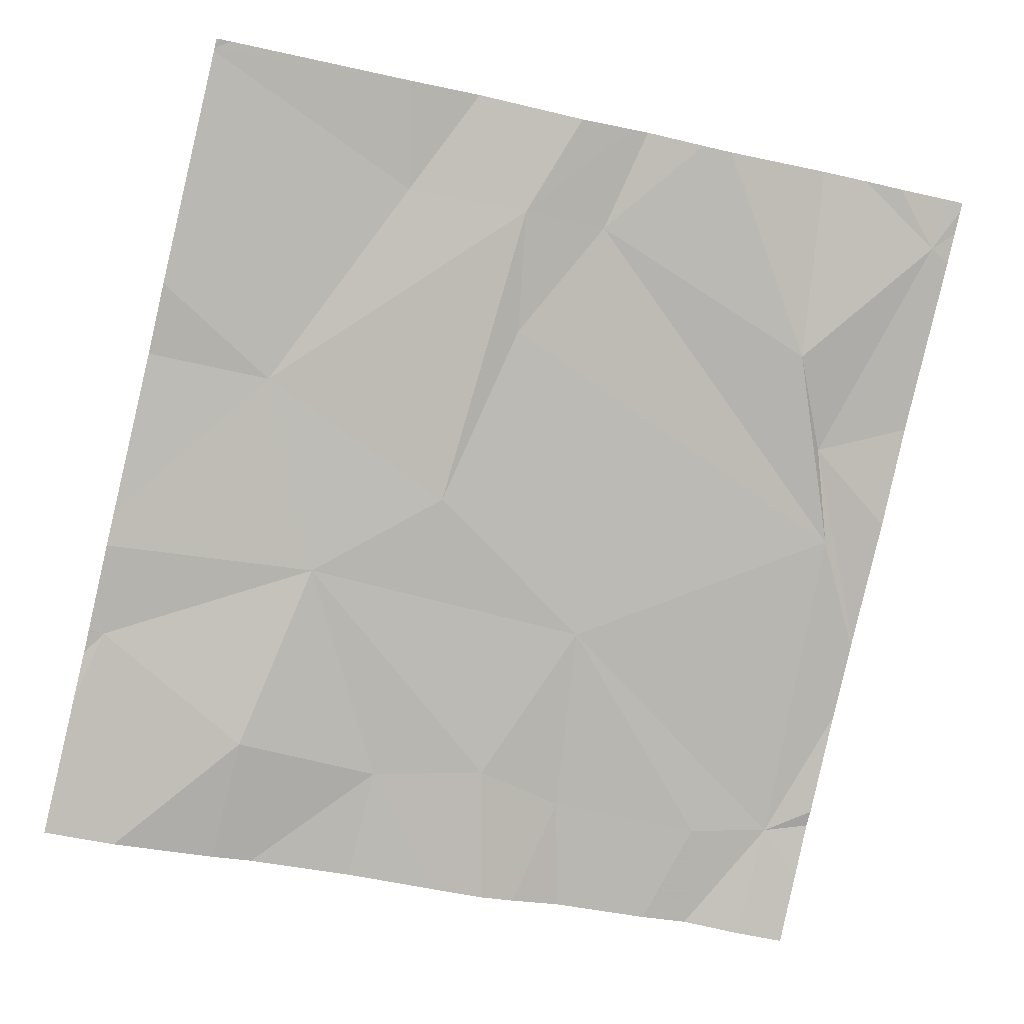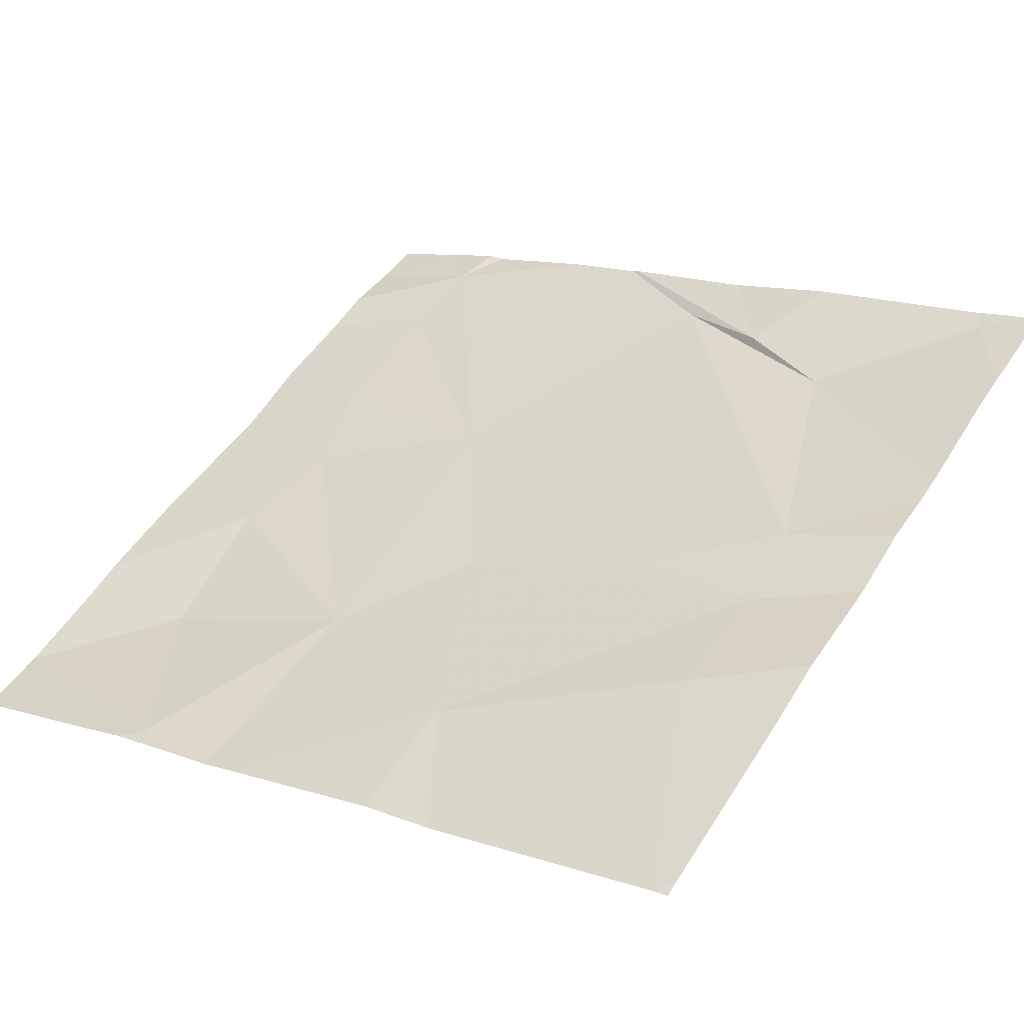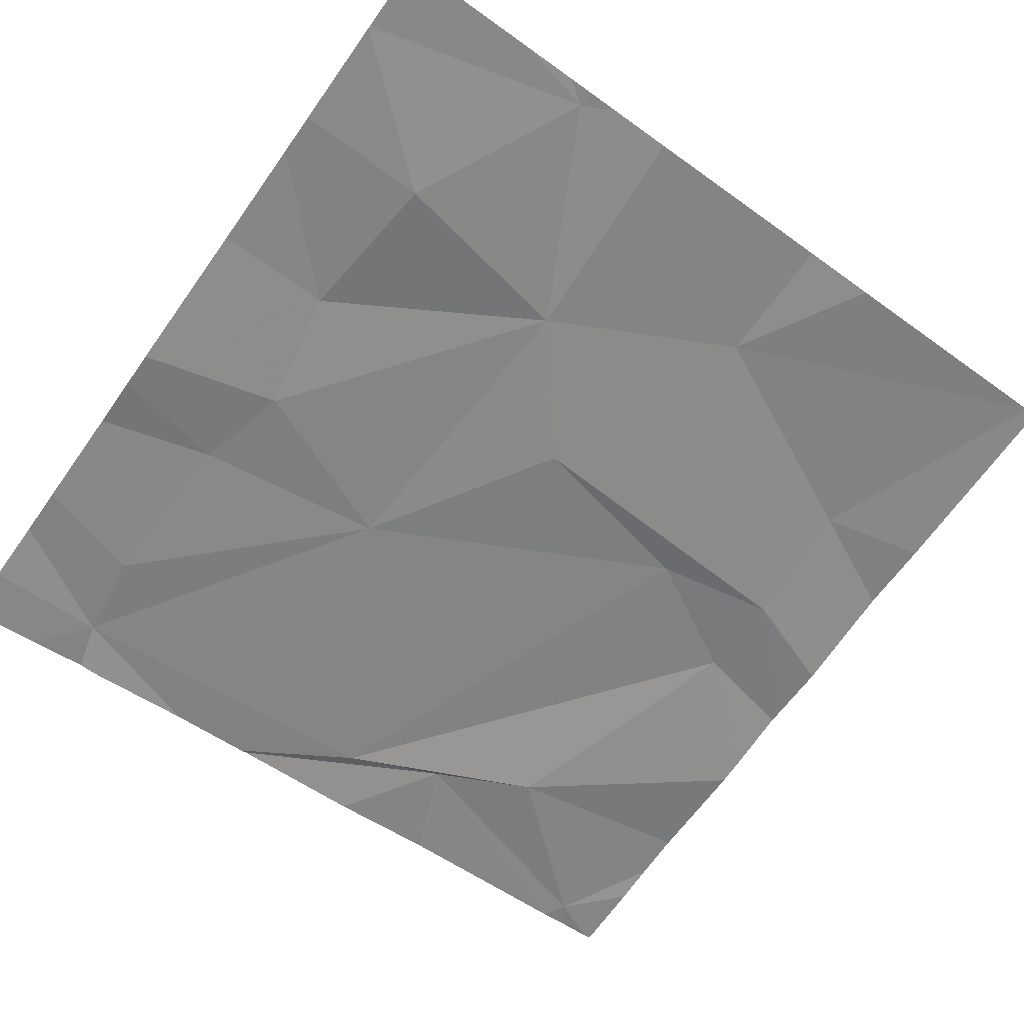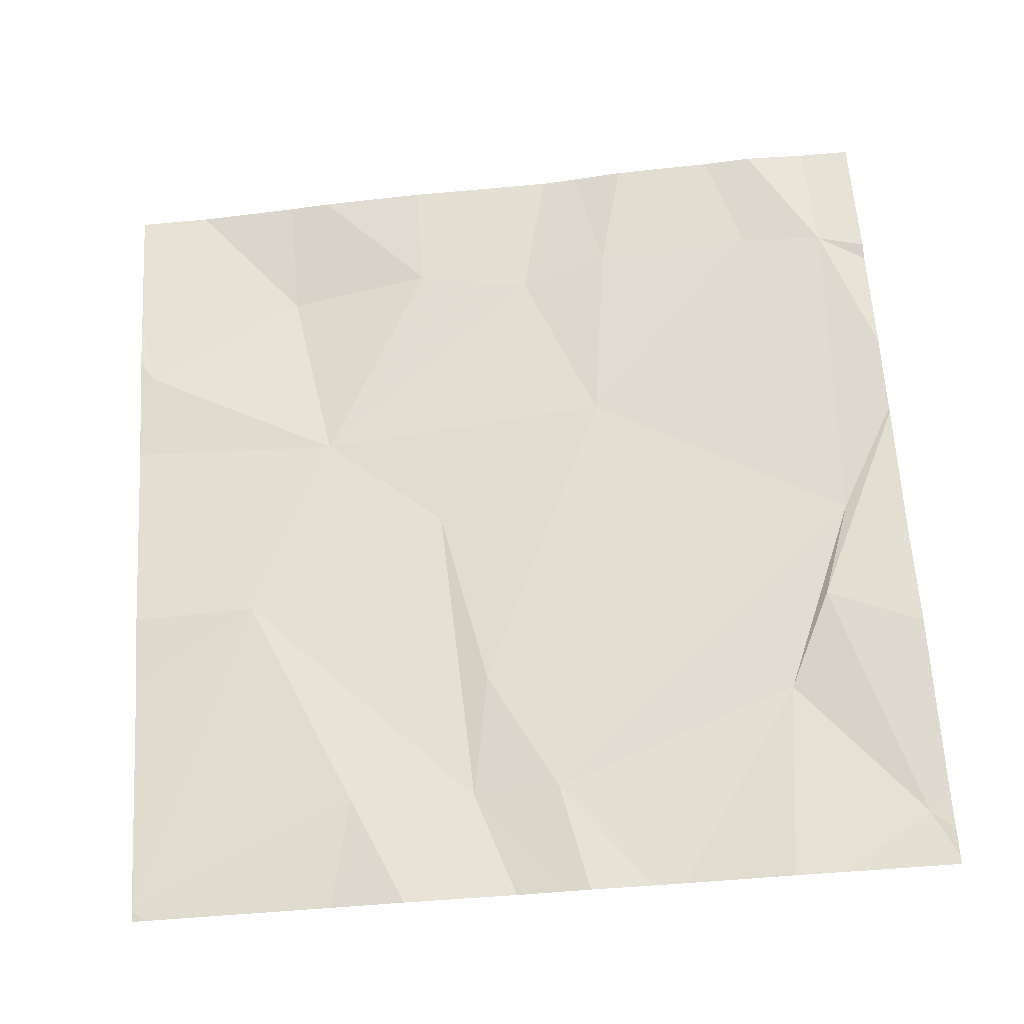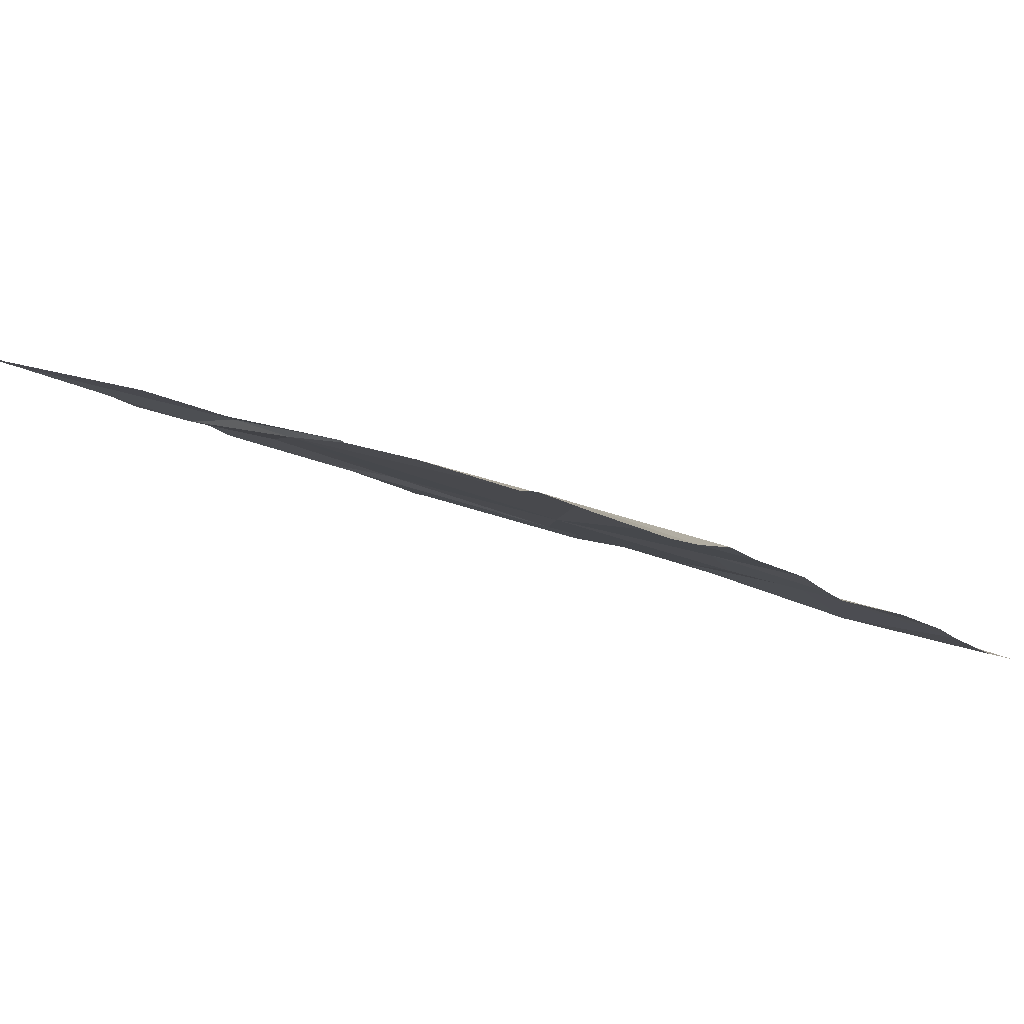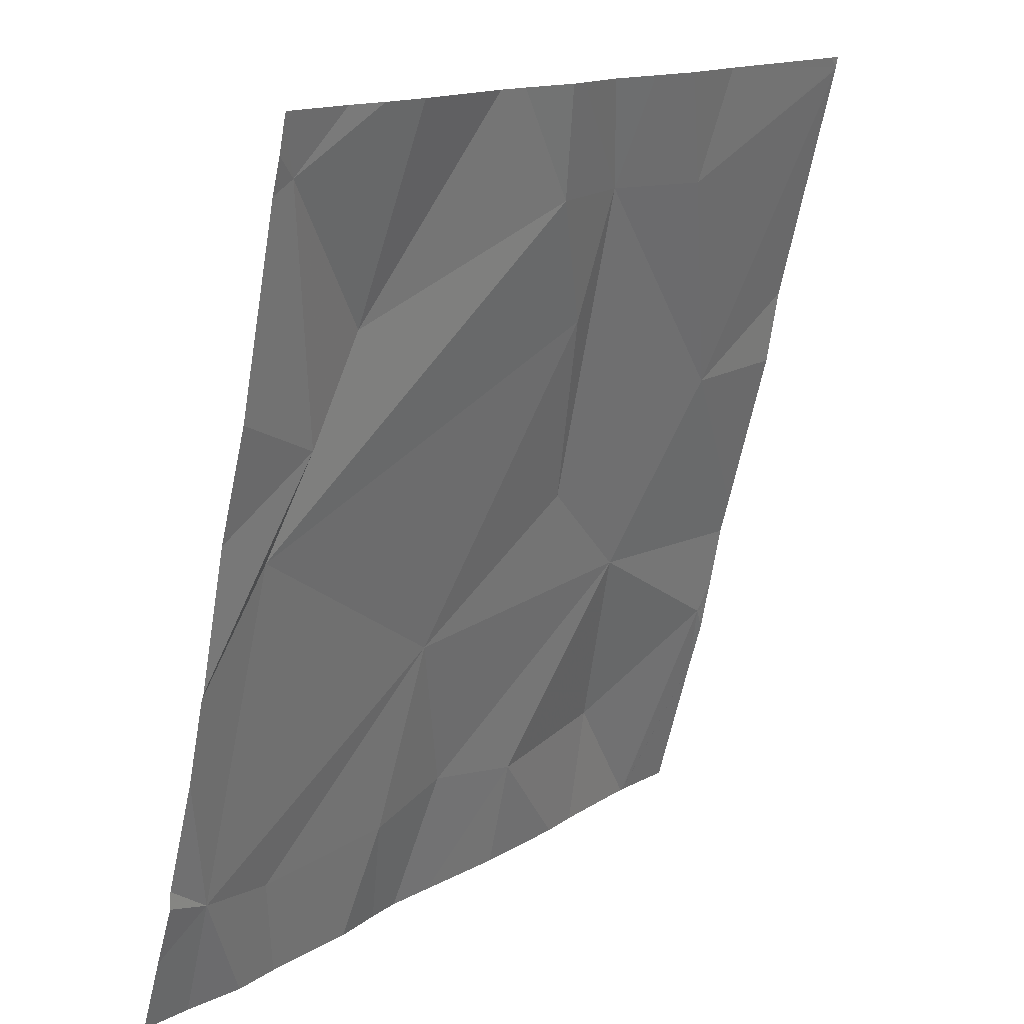
<metadata>
{"format":"obj","ext":"obj","renderer":"f3d","projection":"perspective","resolution":1024,"background":"white","views":[{"elev":-69.8,"azim":166.5,"up":"+Z"},{"elev":42.1,"azim":121.6,"up":"+Z"},{"elev":-75.9,"azim":54.3,"up":"+Z"},{"elev":77.8,"azim":176.3,"up":"+Z"},{"elev":-3.9,"azim":-57.8,"up":"+Z"},{"elev":14.0,"azim":-46.3,"up":"+Y"}]}
</metadata>
<code>
v -122.8 200.3 496.3
v -123.7 199.8 496.2
v -123.1 200.6 496.4
v -123.2 200.6 496.4
v -123.3 200.6 496.4
v -122.8 200.6 496.3
v -122.9 199.7 496.1
v -123.2 199.8 496.2
v -123 199.8 496.1
v -123.3 200.6 496.4
v -123.6 200.6 496.4
v -123.1 199.7 496.1
v -123.4 199.8 496.2
v -123.6 199.8 496.2
v -122.8 200.2 496.2
v -122.8 199.9 496.2
v -123.4 199.7 496.2
v -123.5 199.7 496.2
v -123.3 199.8 496.2
v -123.4 200 496.2
v -122.8 199.9 496.2
v -122.8 200.6 496.3
v -123.8 200.5 496.4
v -123.6 199.7 496.2
v -123 199.7 496.1
v -123.1 200 496.2
v -123.7 200.3 496.4
v -123.7 200.2 496.3
v -122.9 199.7 496.1
v -123.3 199.7 496.1
v -123 200.2 496.3
v -123.1 200.5 496.3
v -122.8 199.9 496.1
v -123.7 199.7 496.2
v -123.7 199.7 496.2
v -123.2 200.1 496.3
v -123.3 200.3 496.3
v -123.2 200.5 496.4
v -122.8 199.9 496.2
v -123.6 200.4 496.4
v -123.3 200.5 496.4
v -123.5 200.6 496.4
v -122.8 199.8 496.1
v -123.8 199.7 496.2
v -123.2 200.6 496.4
v -123.8 199.8 496.2
v -123.8 199.8 496.2
v -123.8 200.6 496.4
v -123.8 200.5 496.4
v -123.8 200.3 496.4
v -123.8 200 496.3
v -123.8 200 496.3
v -123.8 200.2 496.3
v -123.8 199.9 496.3
v -123.8 200.6 496.4
v -122.8 200.6 496.3
v -122.8 200.6 496.3
v -122.8 200.6 496.3
v -122.8 200 496.2
v -122.8 200 496.2
v -122.8 199.9 496.2
v -122.8 199.9 496.2
v -123.4 199.7 496.1
v -123.2 199.7 496.1
v -123.8 199.7 496.2
v -123.8 199.7 496.2
v -122.8 199.7 496.1
v -122.9 199.7 496.1
v -123.4 200.6 496.4
v -123.4 200.6 496.4
v -123.7 200.6 496.4
v -123.7 200.6 496.4
v -123.8 200.6 496.4
v -122.8 200.6 496.3
v -122.8 200.6 496.3
v -122.8 200.6 496.3
v -123.8 200.6 496.4
v -123.8 200.6 496.5
f 35 44 65
f 25 8 12
f 71 23 11
f 14 2 34
f 18 14 24
f 64 8 30
f 16 9 7
f 70 41 69
f 58 31 1
f 57 32 31
f 30 19 63
f 13 20 14
f 69 41 5
f 19 20 13
f 19 13 17
f 63 19 17
f 42 40 41
f 26 8 9
f 27 23 49
f 26 9 16
f 20 28 2
f 30 8 19
f 74 22 75
f 56 32 57
f 29 16 7
f 57 31 58
f 51 27 52
f 31 26 59
f 59 16 61
f 11 40 42
f 24 14 34
f 31 36 26
f 19 8 26
f 36 37 20
f 3 56 74
f 41 38 5
f 38 32 45
f 18 13 14
f 2 28 51
f 40 27 28
f 26 36 20
f 20 2 14
f 20 19 26
f 37 36 38
f 37 41 28
f 38 41 37
f 36 31 38
f 31 32 38
f 37 28 20
f 42 41 70
f 27 40 23
f 23 40 11
f 40 28 41
f 1 31 15
f 15 31 60
f 5 38 10
f 44 2 46
f 46 2 47
f 47 2 54
f 17 13 18
f 48 23 55
f 49 23 48
f 10 38 4
f 50 27 49
f 21 16 39
f 51 28 27
f 7 9 25
f 39 16 33
f 52 27 53
f 53 27 50
f 33 16 43
f 54 2 51
f 12 8 64
f 4 38 45
f 55 23 73
f 43 16 29
f 25 9 8
f 3 32 56
f 59 26 16
f 60 31 59
f 34 2 35
f 61 16 62
f 35 2 44
f 62 16 21
f 65 44 66
f 45 32 3
f 67 43 68
f 68 43 29
f 72 23 71
f 73 23 77
f 74 56 22
f 75 22 76
f 76 22 6
f 77 23 72
f 78 55 73

</code>
